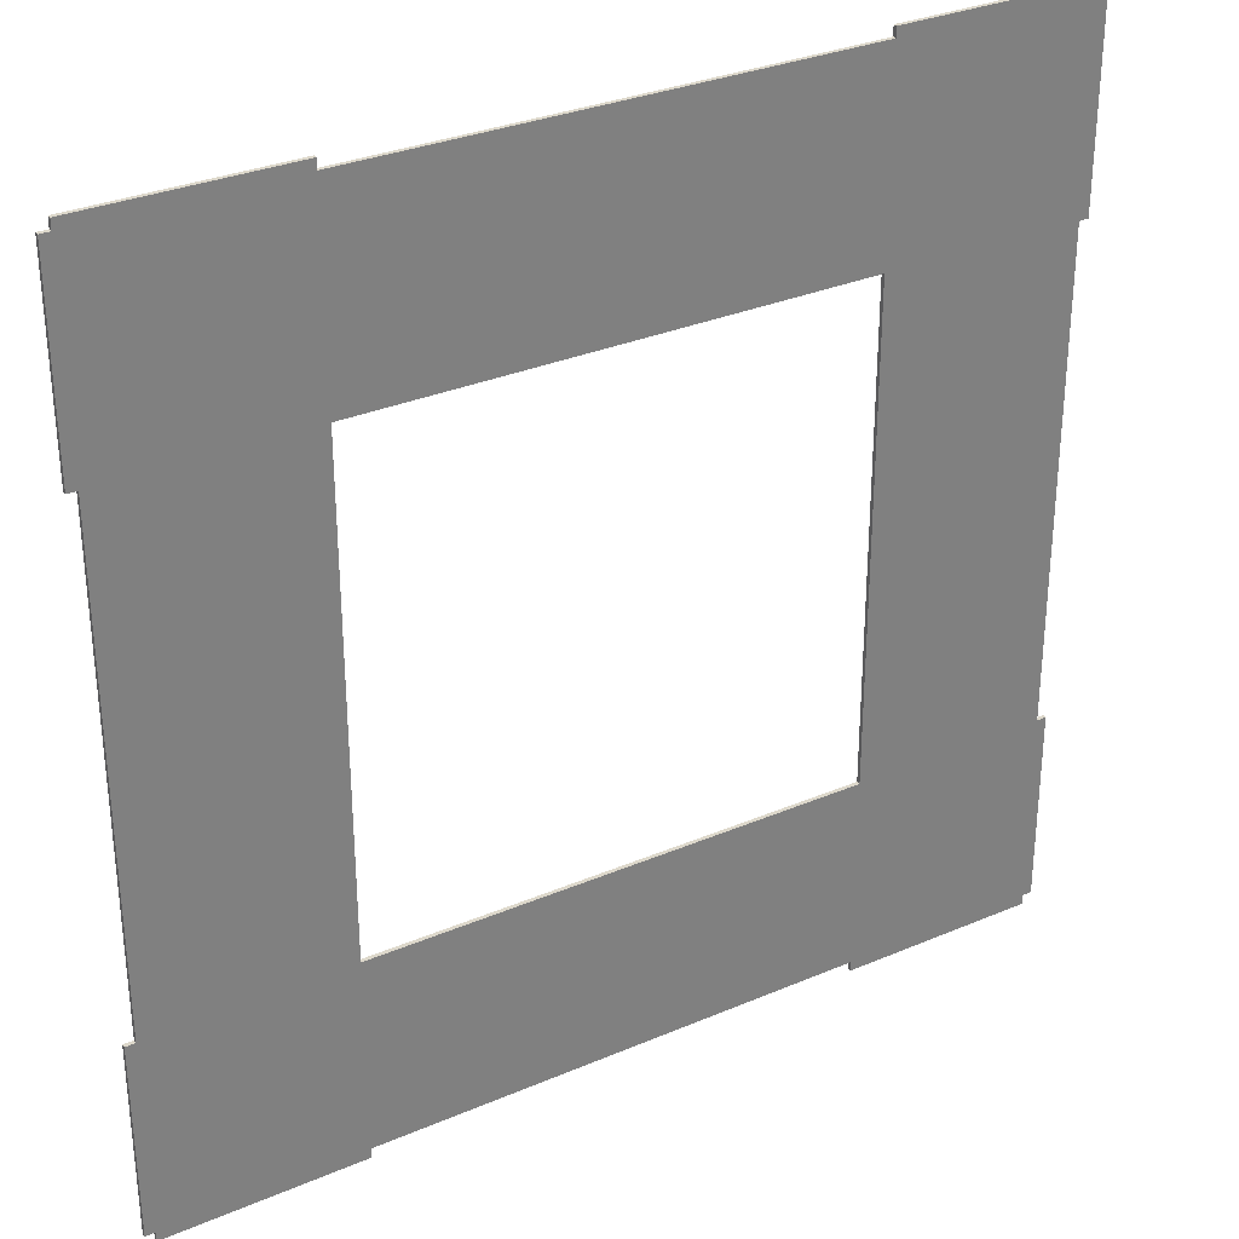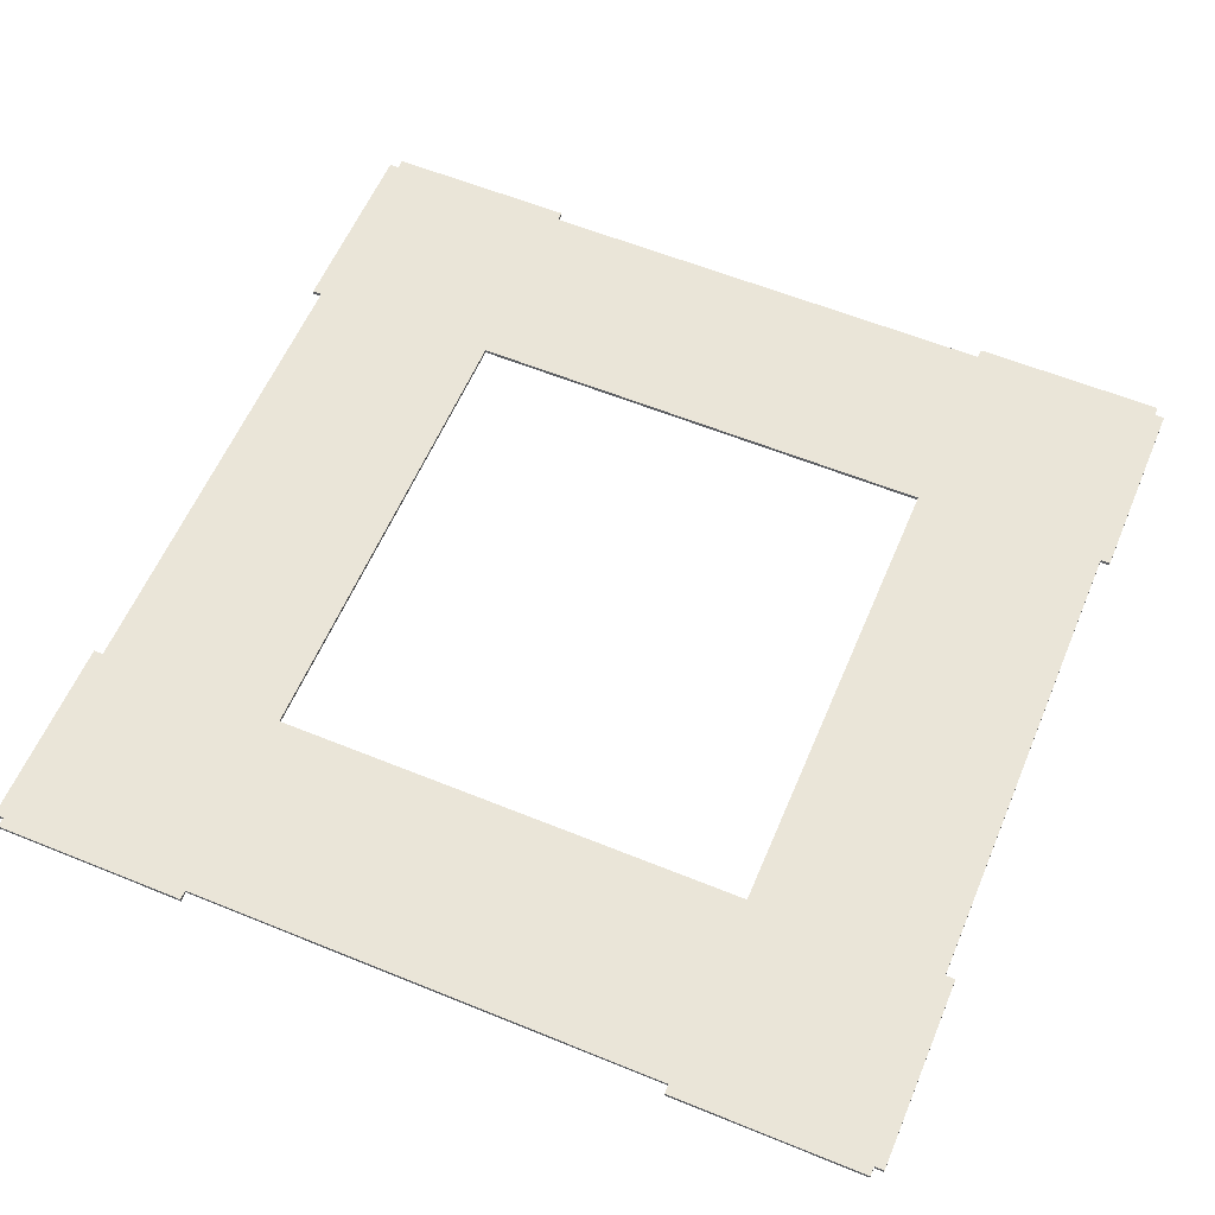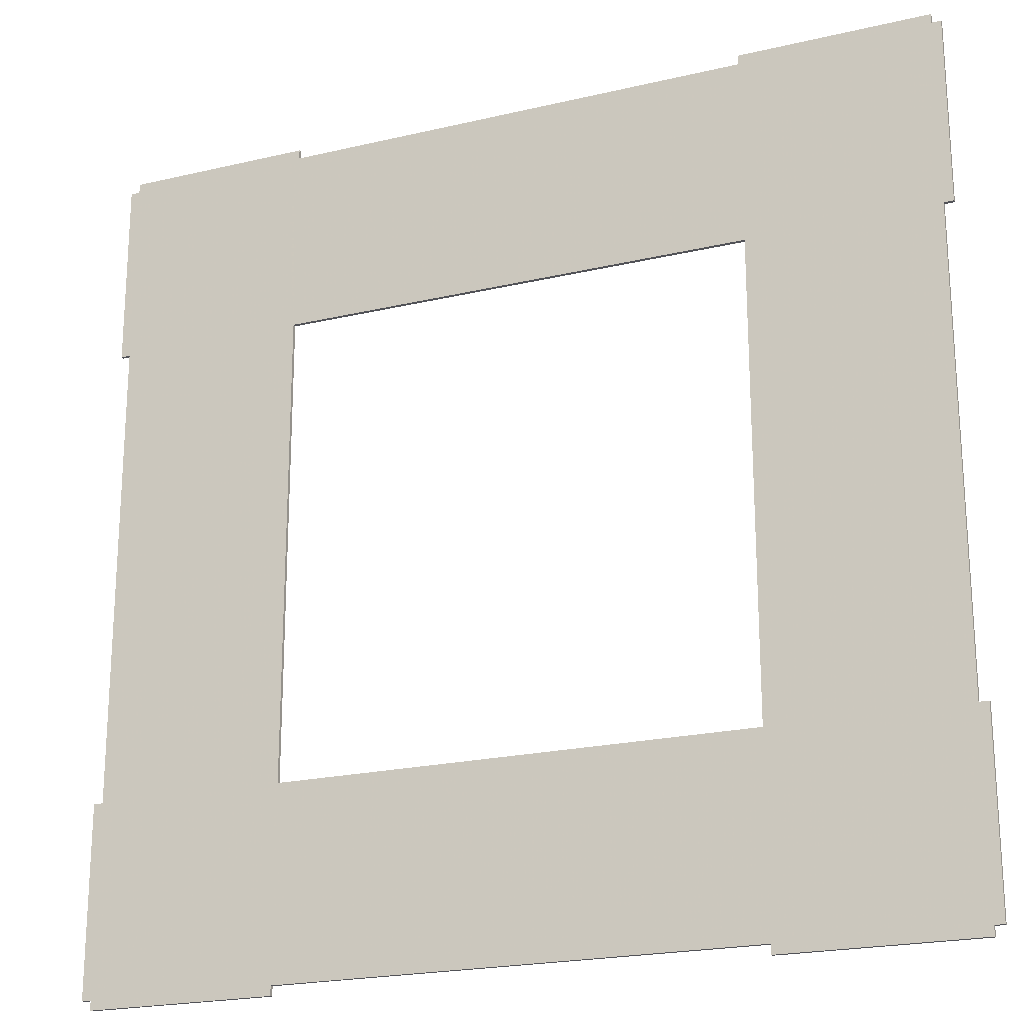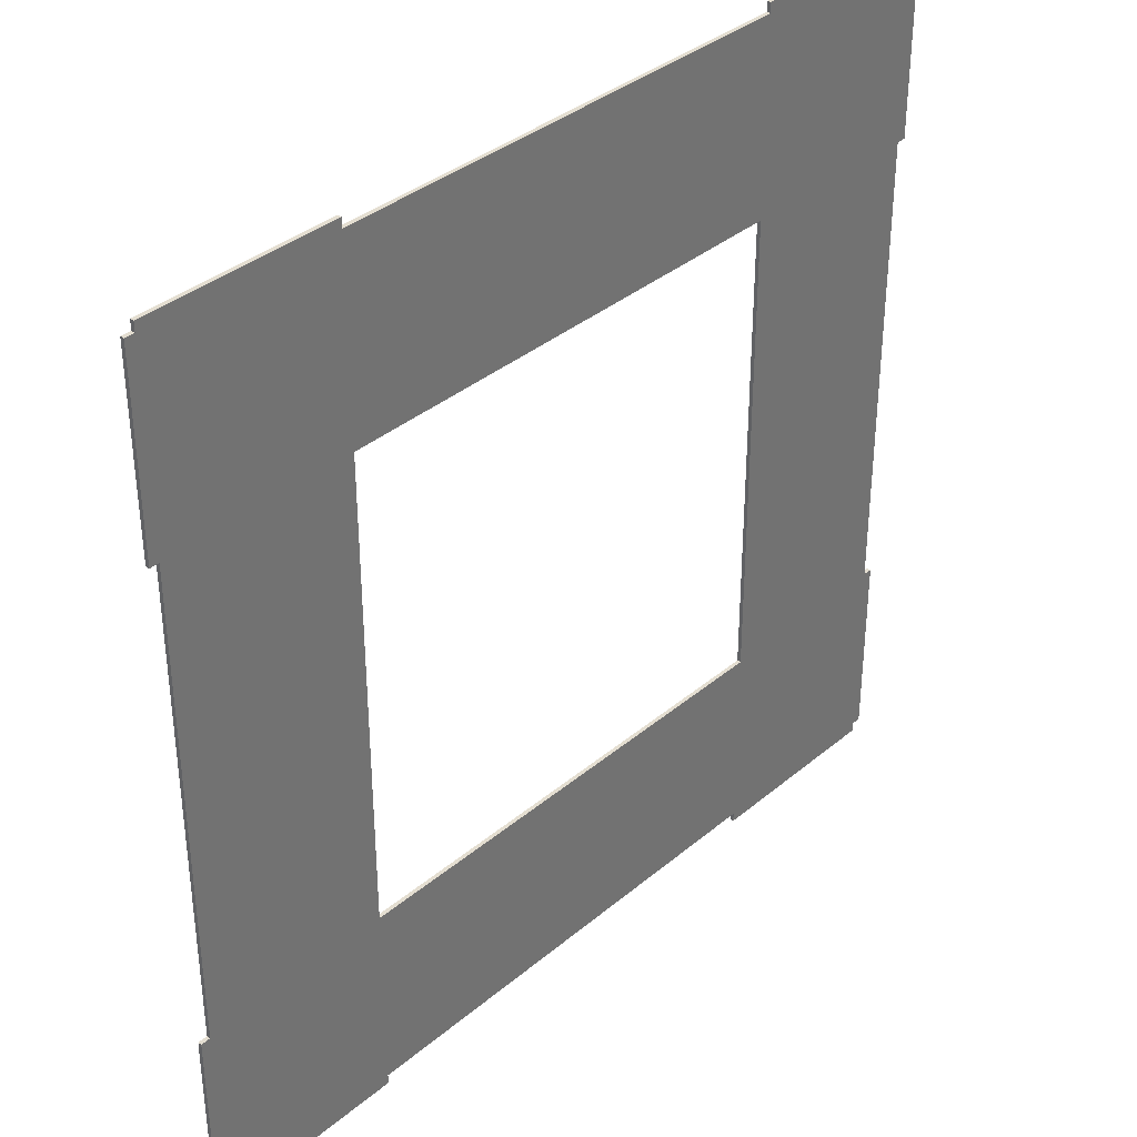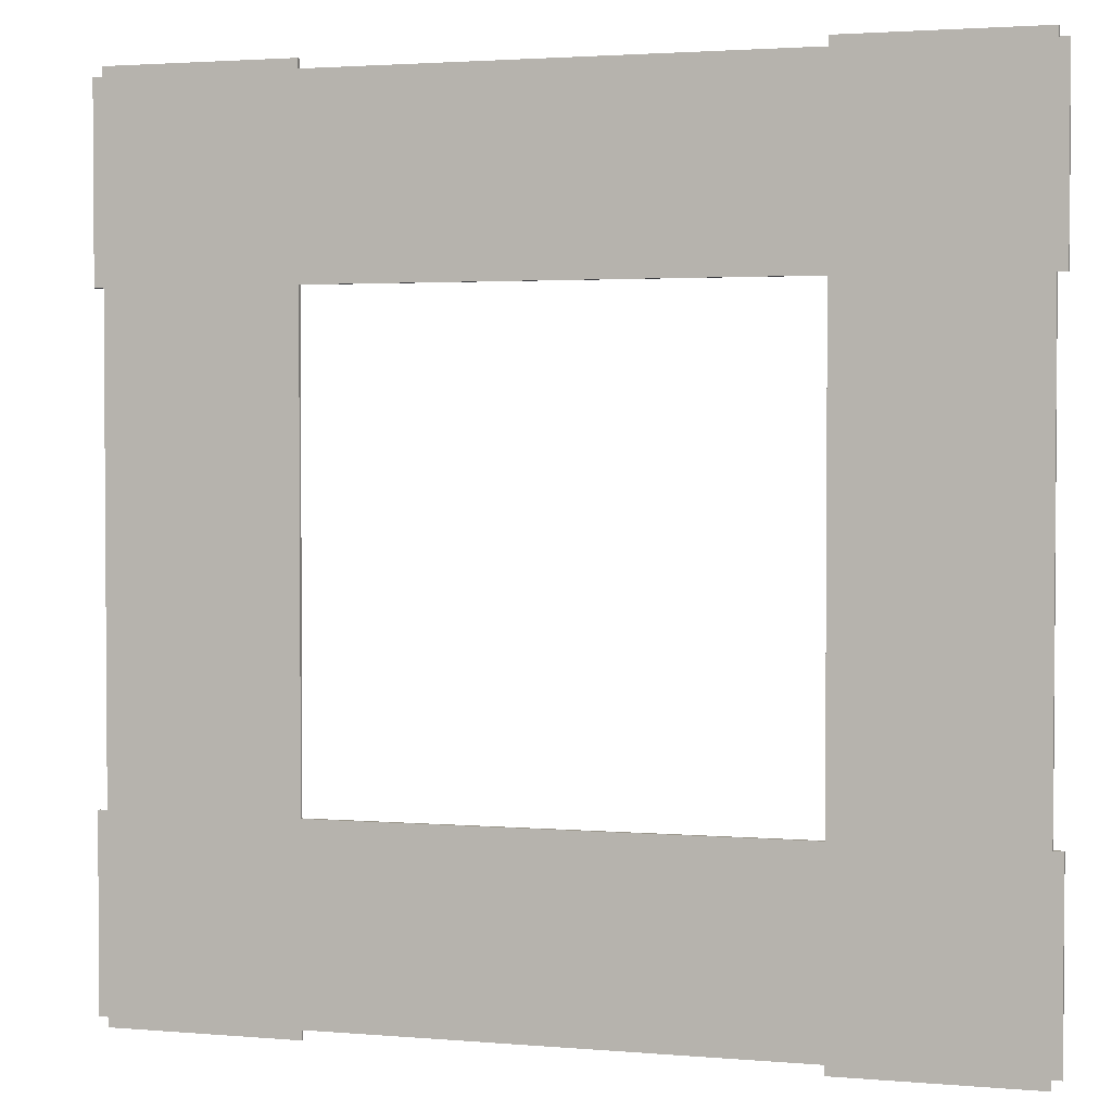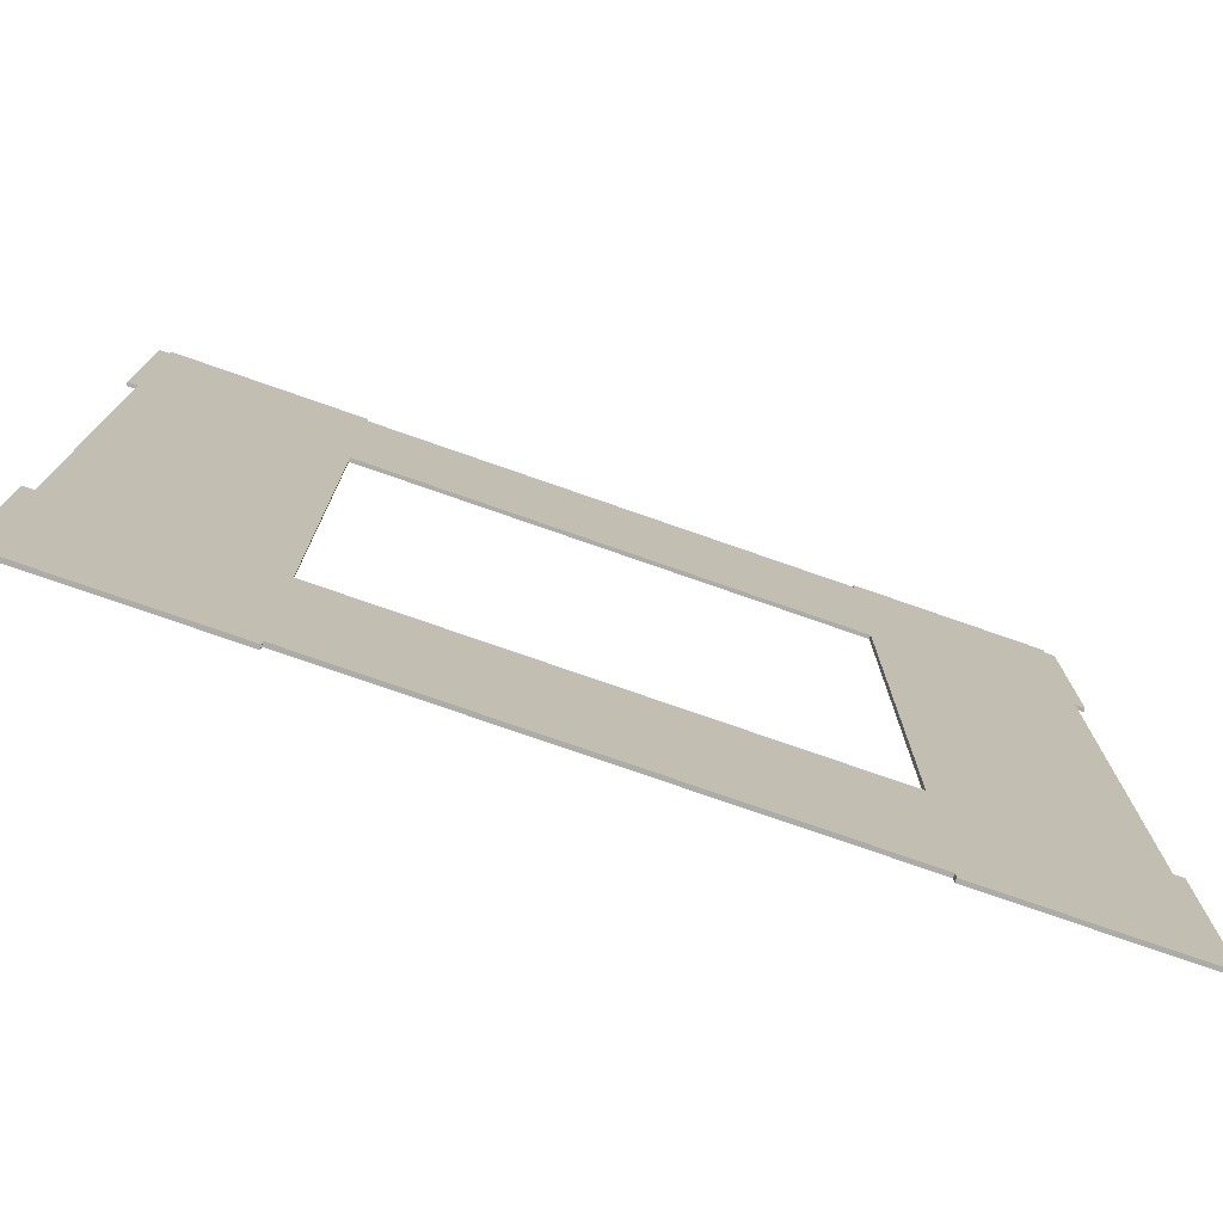
<metadata>
{"format":"obj","ext":"obj","renderer":"f3d","projection":"perspective","resolution":1024,"background":"white","views":[{"elev":31.3,"azim":-31.3,"up":"+Z"},{"elev":59.0,"azim":112.8,"up":"+Y"},{"elev":-21.4,"azim":-157.2,"up":"+Z"},{"elev":36.4,"azim":-47.3,"up":"+Z"},{"elev":2.4,"azim":17.0,"up":"+Z"},{"elev":-76.9,"azim":160.8,"up":"+Z"}]}
</metadata>
<code>
o Cube
v 0.55 0.01 -1.25
v 0.5 0.01 -2.3
v 0.55 -0.01 -1.25
v -3 0.01 -2.3
v -3 -0.01 -2.3
v -4.05 0.01 -1.25
v 0.55 0.01 2.25
v -4.05 -0.01 -1.25
v 0.55 0.01 -2.25
v -3 0.01 2.3
v 0.55 -0.01 -2.25
v 0.5 -0.01 -2.3
v 0.55 -0.01 2.25
v -4.05 0.01 -2.25
v -4.05 -0.01 -2.25
v -3 -0.01 2.3
v 0.5 0.01 2.3
v -4 0.01 -2.3
v -4 -0.01 -2.3
v -4.05 0.01 2.25
v 0.5 -0.01 2.3
v -4 0.01 2.3
v -4.05 -0.01 2.25
v -4 -0.01 2.3
v -0.5 0.01 -2.3
v 0.55 0.01 1.25
v -0.5 -0.01 -2.3
v 0.55 -0.01 1.25
v -0.5 0.01 2.3
v -4.05 0.01 1.25
v -0.5 -0.01 2.3
v -4.05 -0.01 1.25
v -0.5 0.01 1.25
v -0.5 0.01 2.022
v -0.5 0.01 2.25
v -0.5 -0.01 2.25
v -0.5 -0.01 1.25
v 0.5 0.01 2.25
v 0.5 0.01 1.25
v 0.5 -0.01 2.25
v 0.5 -0.01 1.25
v 0.5 -0.01 1.261
v 0.2717 -0.01 1.25
v -0.4891 0.01 2.25
v 0.2843 -0.01 1.308
v -0.4422 0.01 2.034
v -4 0.01 1.25
v -3 0.01 1.25
v -3.772 0.01 1.25
v -4 -0.01 1.25
v -3 -0.01 1.25
v -4 -0.01 2.25
v -3 -0.01 2.25
v -3.011 -0.01 2.25
v -4 0.01 2.25
v -3 0.01 2.25
v -4 0.01 1.264
v -3 -0.01 1.954
v -3.788 0.01 1.324
v -3.071 -0.01 1.974
v -0.5 0.01 -1.25
v -0.5 0.01 -2.25
v -0.5 0.01 -1.478
v -0.5 -0.01 -1.25
v -0.5 -0.01 -2.25
v -0.5 -0.01 -2.022
v 0.5 -0.01 -1.25
v 0.5 -0.01 -2.25
v 0.5 0.01 -1.25
v 0.5 0.01 -2.25
v -4 0.01 -1.25
v -4 0.01 -2.25
v -4 -0.01 -1.25
v -4 -0.01 -2.25
v -3 0.01 -1.25
v -3 0.01 -2.022
v -3 0.01 -2.25
v -3 -0.01 -1.25
v -3 -0.01 -2.25
v -3 -0.01 -1.478
v -3.014 0.01 -2.25
v -0.4859 -0.01 -2.25
v -0.2042 0.01 -1.25
v -3.296 -0.01 -1.25
v -3.247 -0.01 -1.425
v -0.4261 -0.01 -2.038
v -0.2534 0.01 -1.425
v -3.074 0.01 -2.038
f 44 29 38
f 2 62 70
f 33 69 83
f 87 69 70
f 61 87 63
f 34 44 46
f 46 38 33
f 17 31 21
f 27 62 25
f 37 61 64
f 29 36 31
f 21 36 40
f 12 82 65
f 43 64 67
f 82 66 65
f 64 86 68
f 45 40 37
f 45 41 42
f 21 38 17
f 2 68 12
f 39 67 69
f 25 12 27
f 57 30 55
f 56 34 33
f 47 59 49
f 59 55 48
f 7 39 38
f 20 32 23
f 28 39 26
f 33 51 48
f 30 50 32
f 37 53 58
f 32 52 23
f 60 52 51
f 54 58 53
f 42 28 40
f 36 56 53
f 23 55 20
f 13 38 40
f 26 13 28
f 22 56 55
f 4 72 81
f 47 49 75
f 76 81 88
f 72 75 88
f 10 24 16
f 19 72 18
f 50 71 73
f 22 52 24
f 54 16 52
f 5 74 19
f 50 84 78
f 85 73 79
f 85 78 84
f 16 56 10
f 48 78 75
f 4 79 5
f 18 5 19
f 14 71 72
f 1 70 69
f 63 77 76
f 6 15 8
f 79 62 65
f 11 70 9
f 14 74 15
f 8 74 73
f 3 68 11
f 66 80 65
f 8 71 6
f 1 67 3
f 61 78 64
f 9 3 11
f 44 35 29
f 29 17 38
f 2 25 62
f 83 61 33
f 33 39 69
f 70 62 63
f 87 83 69
f 70 63 87
f 61 83 87
f 34 35 44
f 46 44 38
f 38 39 33
f 33 34 46
f 17 29 31
f 27 65 62
f 37 33 61
f 29 35 36
f 21 31 36
f 65 27 12
f 12 68 82
f 67 41 43
f 43 37 64
f 82 86 66
f 68 67 64
f 64 66 86
f 86 82 68
f 45 42 40
f 40 36 37
f 37 43 45
f 45 43 41
f 21 40 38
f 2 70 68
f 39 41 67
f 25 2 12
f 57 47 30
f 30 20 55
f 33 48 56
f 56 35 34
f 47 57 59
f 59 57 55
f 55 56 48
f 48 49 59
f 7 26 39
f 20 30 32
f 28 41 39
f 33 37 51
f 30 47 50
f 58 51 37
f 37 36 53
f 32 50 52
f 60 54 52
f 52 50 51
f 51 58 60
f 54 60 58
f 42 41 28
f 28 13 40
f 36 35 56
f 23 52 55
f 13 7 38
f 26 7 13
f 22 10 56
f 81 77 4
f 4 18 72
f 75 71 47
f 49 48 75
f 76 77 81
f 88 81 72
f 72 71 75
f 75 76 88
f 10 22 24
f 19 74 72
f 50 47 71
f 22 55 52
f 54 53 16
f 16 24 52
f 5 79 74
f 78 51 50
f 50 73 84
f 79 80 85
f 85 84 73
f 73 74 79
f 85 80 78
f 16 53 56
f 48 51 78
f 4 77 79
f 18 4 5
f 14 6 71
f 1 9 70
f 75 61 63
f 63 62 77
f 76 75 63
f 6 14 15
f 79 77 62
f 11 68 70
f 14 72 74
f 8 15 74
f 3 67 68
f 66 64 78
f 80 79 65
f 66 78 80
f 8 73 71
f 1 69 67
f 61 75 78
f 9 1 3

</code>
